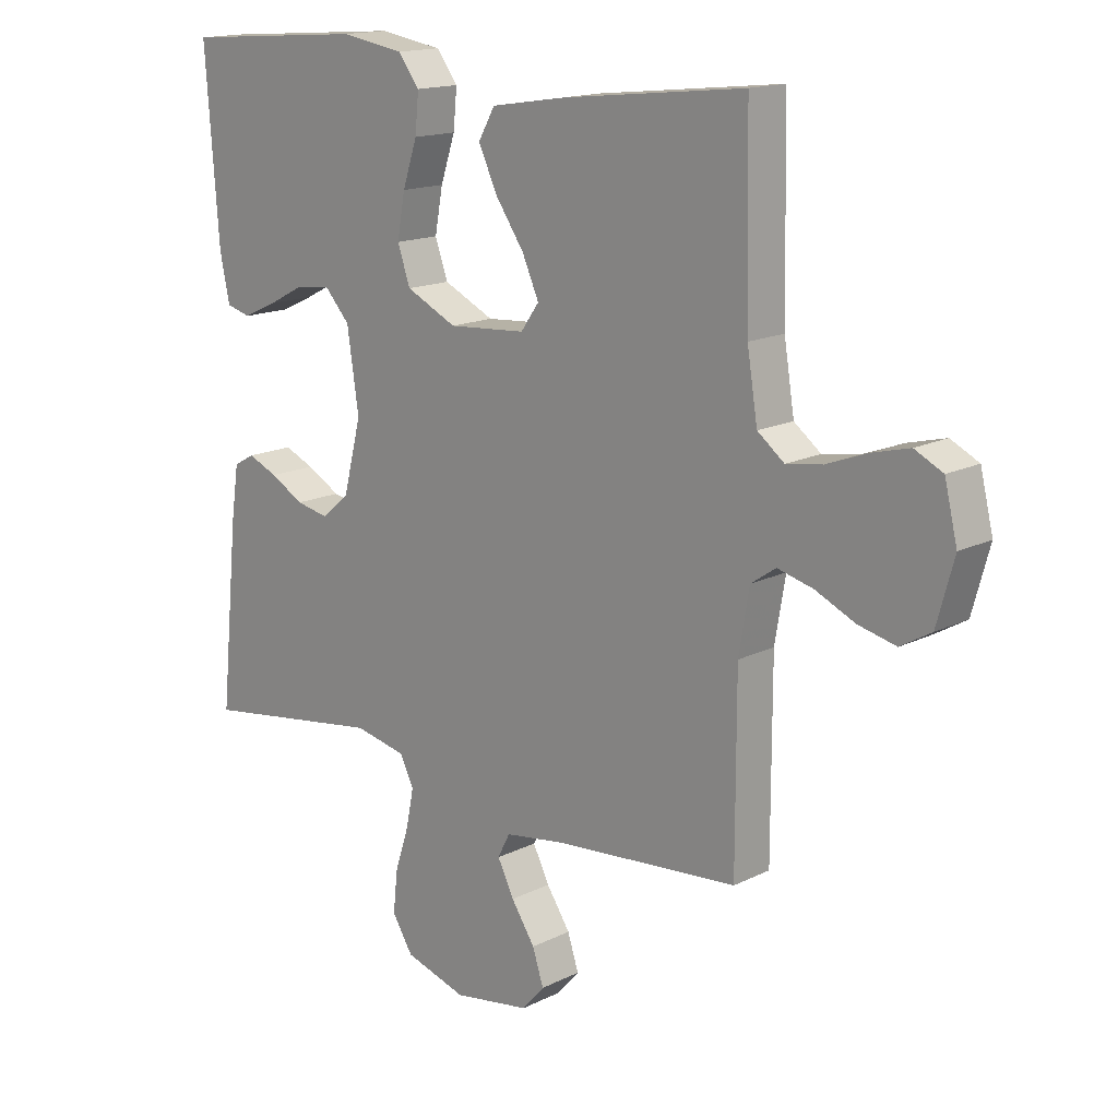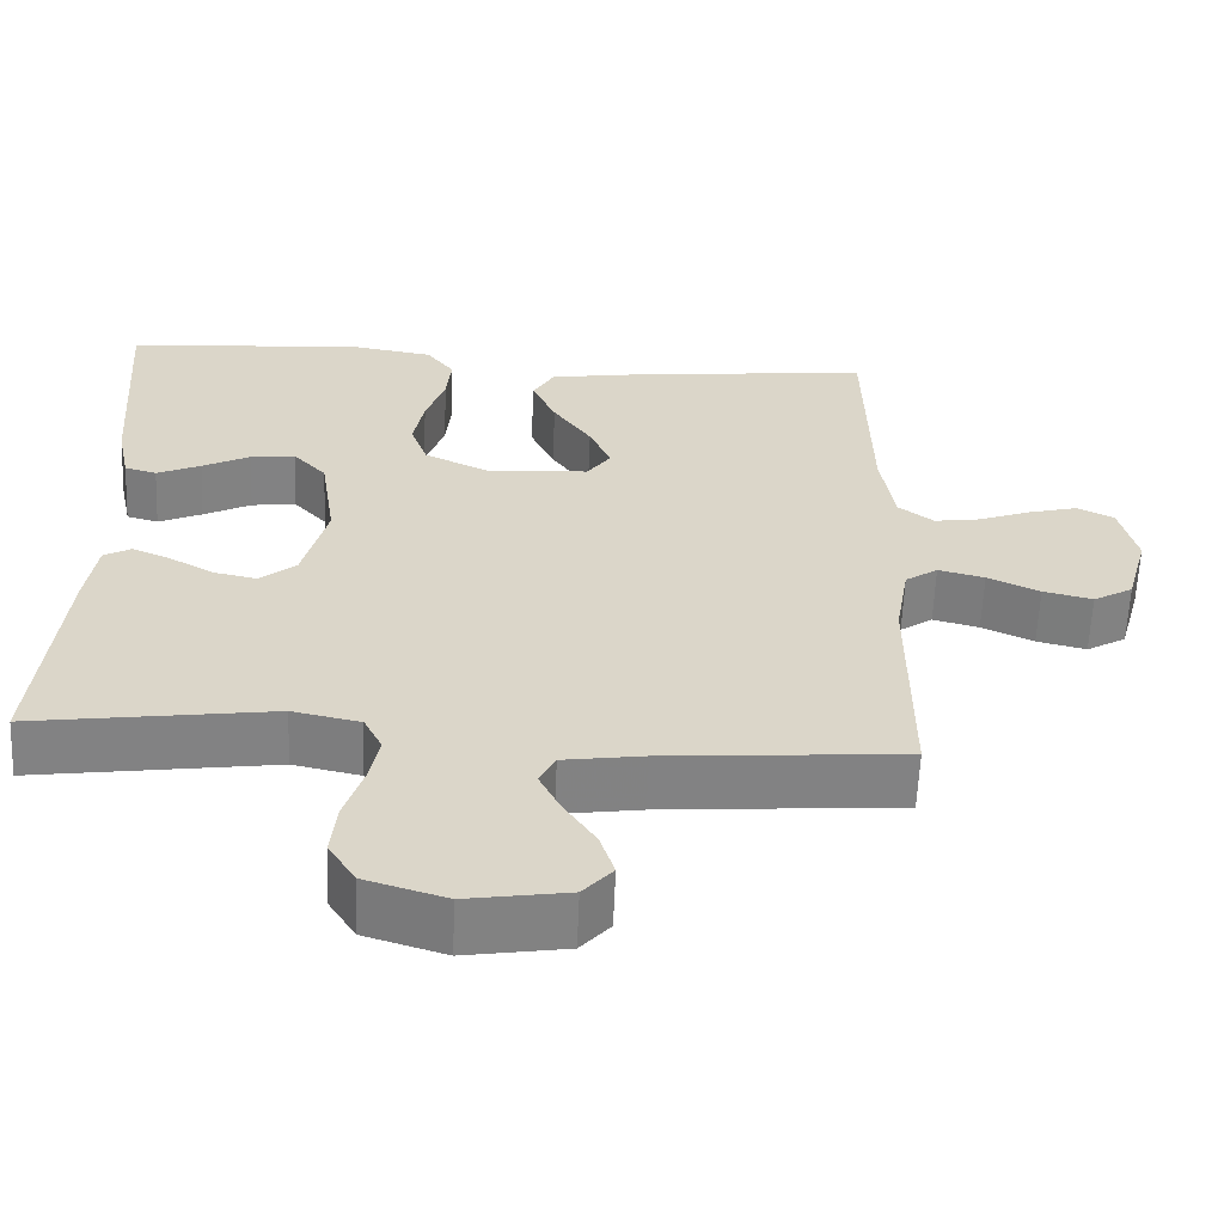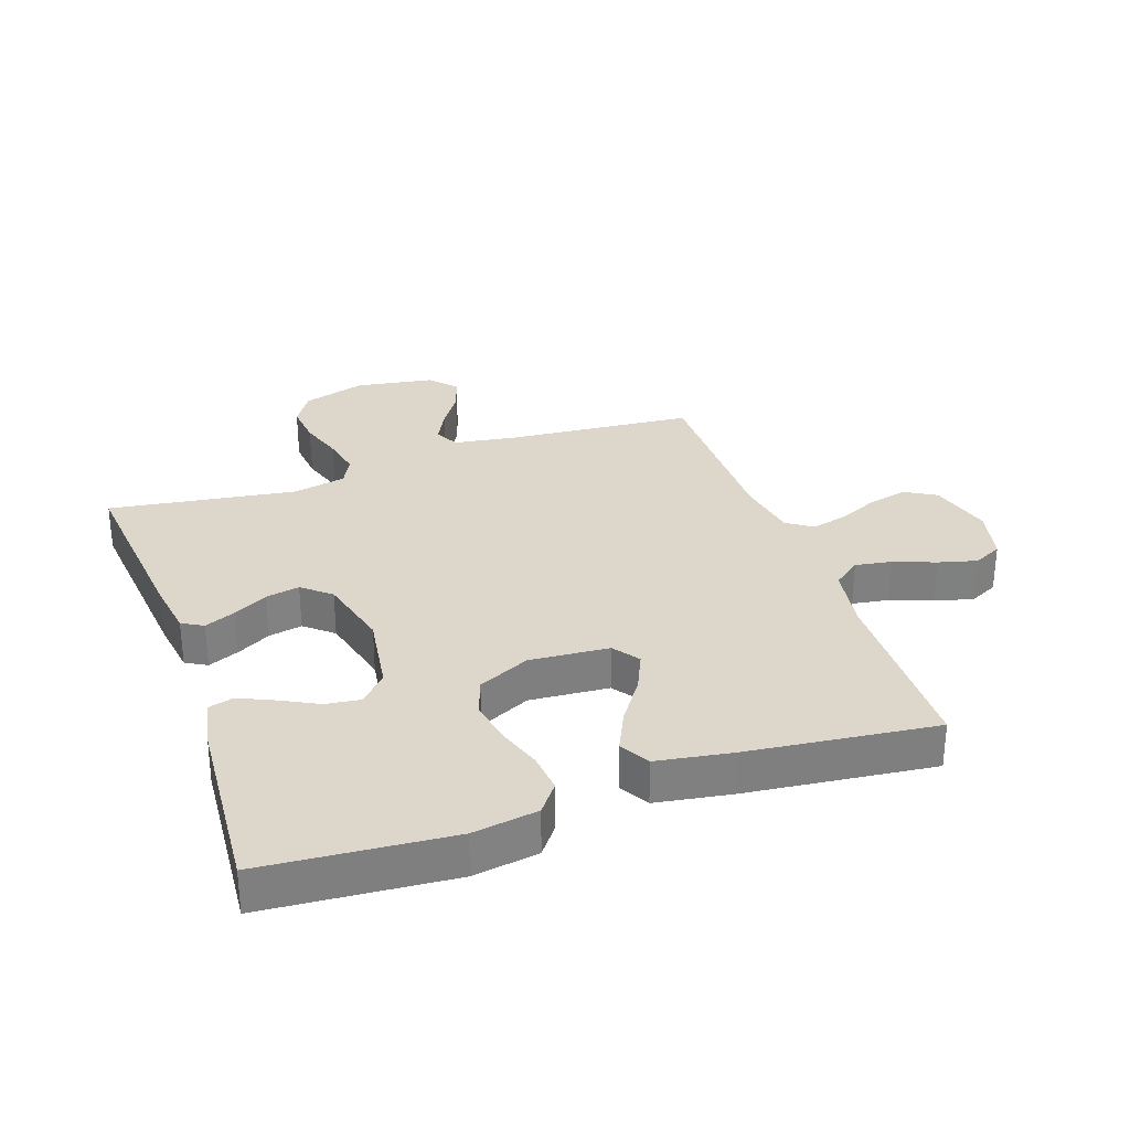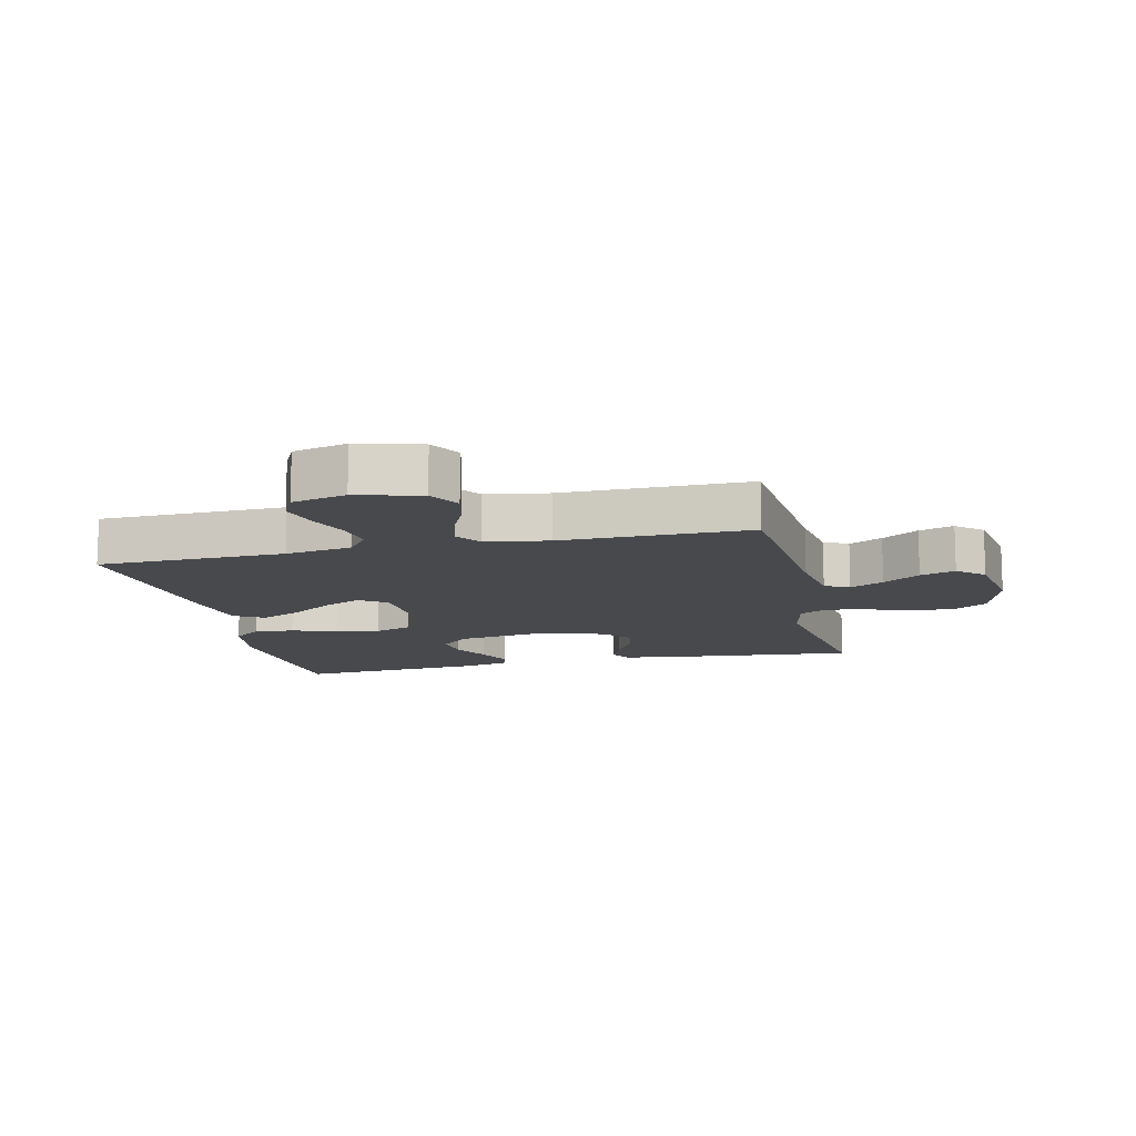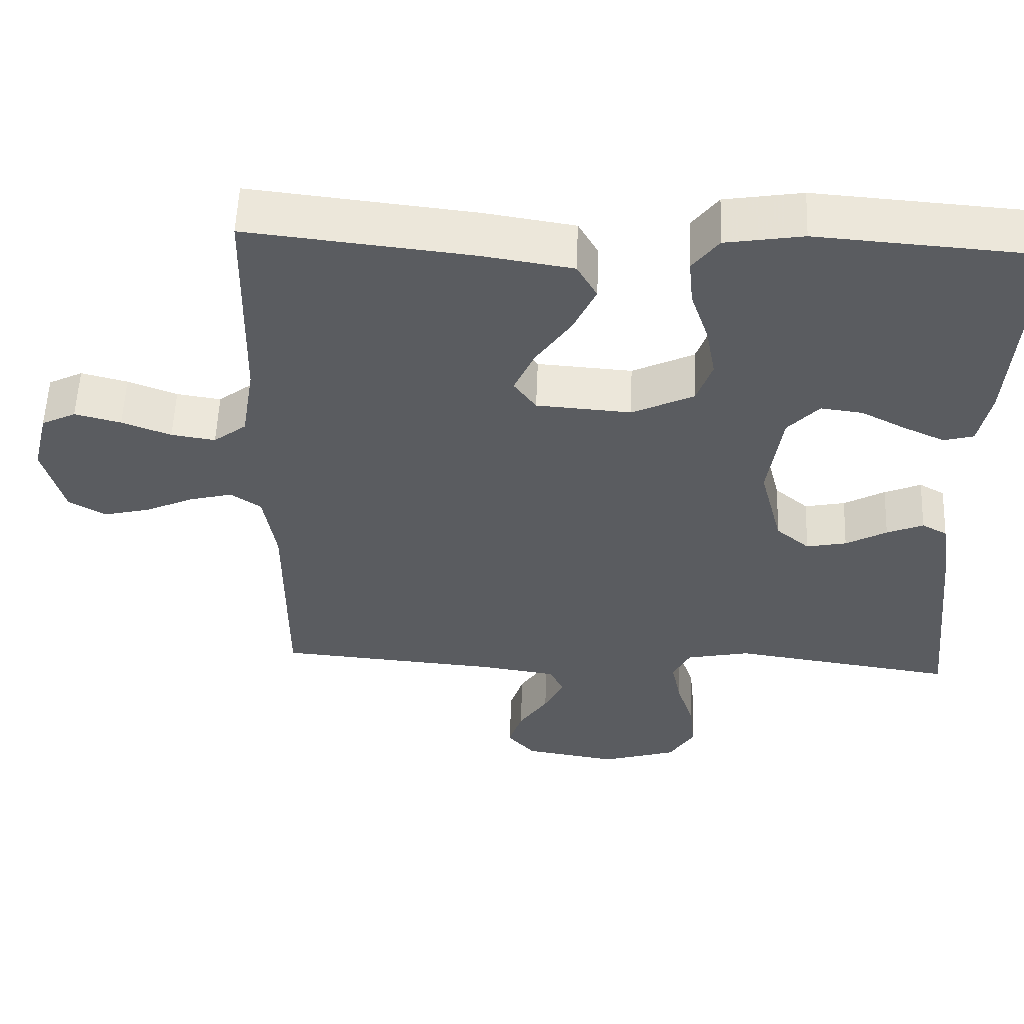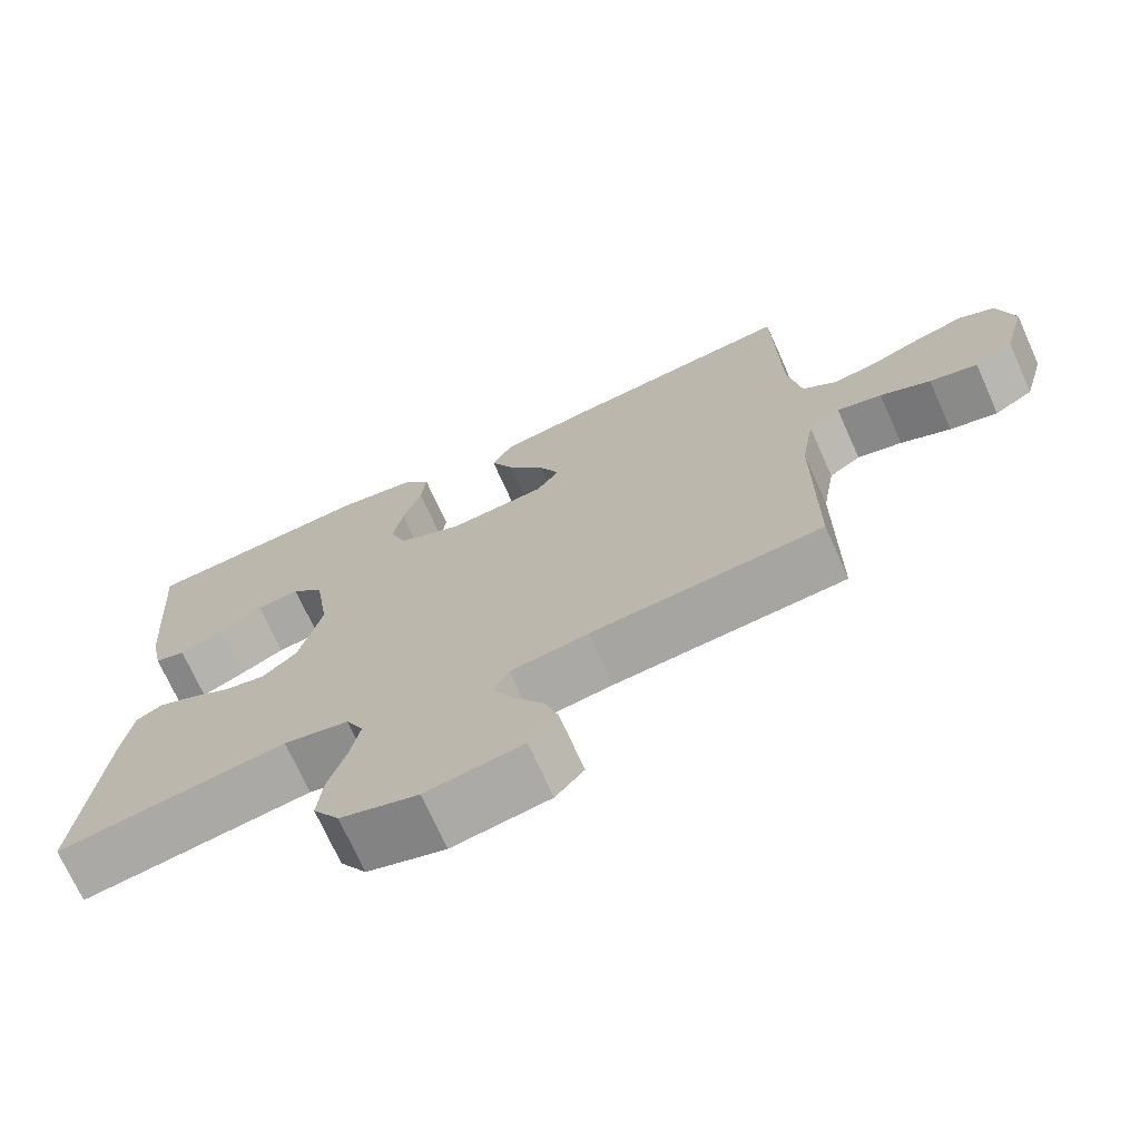
<metadata>
{"format":"obj","ext":"obj","renderer":"f3d","projection":"perspective","resolution":1024,"background":"white","views":[{"elev":15.6,"azim":43.7,"up":"+Z"},{"elev":-60.7,"azim":-2.4,"up":"+Z"},{"elev":30.4,"azim":-19.0,"up":"+Y"},{"elev":-12.3,"azim":103.1,"up":"+Y"},{"elev":55.7,"azim":-177.8,"up":"+Z"},{"elev":-71.7,"azim":24.2,"up":"+Z"}]}
</metadata>
<code>
v 0.5 0.07 -0.5
v 0.2 0.07 -0.524
v 0.099 0.07 -0.539
v 0.079 0.07 -0.578
v 0.106 0.07 -0.632
v 0.145 0.07 -0.691
v 0.163 0.07 -0.747
v 0.126 0.07 -0.789
v 0 0.07 -0.809
v -0.101 0.07 -0.778
v -0.135 0.07 -0.724
v -0.128 0.07 -0.656
v -0.105 0.07 -0.585
v -0.092 0.07 -0.521
v -0.115 0.07 -0.475
v -0.2 0.07 -0.457
v -0.5 0.07 -0.5
v -0.47 0.07 -0.2
v -0.457 0.07 -0.112
v -0.423 0.07 -0.093
v -0.374 0.07 -0.114
v -0.319 0.07 -0.145
v -0.265 0.07 -0.156
v -0.22 0.07 -0.118
v -0.19 0.07 0
v -0.209 0.07 0.129
v -0.251 0.07 0.175
v -0.307 0.07 0.168
v -0.367 0.07 0.137
v -0.422 0.07 0.112
v -0.462 0.07 0.123
v -0.478 0.07 0.2
v -0.5 0.07 0.5
v -0.2 0.07 0.522
v -0.096 0.07 0.505
v -0.061 0.07 0.459
v -0.067 0.07 0.396
v -0.091 0.07 0.324
v -0.104 0.07 0.253
v -0.083 0.07 0.193
v 0 0.07 0.153
v 0.127 0.07 0.162
v 0.157 0.07 0.204
v 0.13 0.07 0.265
v 0.082 0.07 0.335
v 0.052 0.07 0.4
v 0.079 0.07 0.448
v 0.2 0.07 0.467
v 0.5 0.07 0.5
v 0.506 0.07 0.2
v 0.523 0.07 0.094
v 0.567 0.07 0.06
v 0.626 0.07 0.069
v 0.692 0.07 0.094
v 0.754 0.07 0.11
v 0.8 0.07 0.087
v 0.821 0.07 0
v 0.793 0.07 -0.102
v 0.743 0.07 -0.131
v 0.681 0.07 -0.116
v 0.616 0.07 -0.086
v 0.558 0.07 -0.071
v 0.517 0.07 -0.099
v 0.5 0.07 -0.2
v 0.5 0 -0.5
v 0.2 0 -0.524
v 0.099 0 -0.539
v 0.079 0 -0.578
v 0.106 0 -0.632
v 0.145 0 -0.691
v 0.163 0 -0.747
v 0.126 0 -0.789
v 0 0 -0.809
v -0.101 0 -0.778
v -0.135 0 -0.724
v -0.128 0 -0.656
v -0.105 0 -0.585
v -0.092 0 -0.521
v -0.115 0 -0.475
v -0.2 0 -0.457
v -0.5 0 -0.5
v -0.47 0 -0.2
v -0.457 0 -0.112
v -0.423 0 -0.093
v -0.374 0 -0.114
v -0.319 0 -0.145
v -0.265 0 -0.156
v -0.22 0 -0.118
v -0.19 0 0
v -0.209 0 0.129
v -0.251 0 0.175
v -0.307 0 0.168
v -0.367 0 0.137
v -0.422 0 0.112
v -0.462 0 0.123
v -0.478 0 0.2
v -0.5 0 0.5
v -0.2 0 0.522
v -0.096 0 0.505
v -0.061 0 0.459
v -0.067 0 0.396
v -0.091 0 0.324
v -0.104 0 0.253
v -0.083 0 0.193
v 0 0 0.153
v 0.127 0 0.162
v 0.157 0 0.204
v 0.13 0 0.265
v 0.082 0 0.335
v 0.052 0 0.4
v 0.079 0 0.448
v 0.2 0 0.467
v 0.5 0 0.5
v 0.506 0 0.2
v 0.523 0 0.094
v 0.567 0 0.06
v 0.626 0 0.069
v 0.692 0 0.094
v 0.754 0 0.11
v 0.8 0 0.087
v 0.821 0 0
v 0.793 0 -0.102
v 0.743 0 -0.131
v 0.681 0 -0.116
v 0.616 0 -0.086
v 0.558 0 -0.071
v 0.517 0 -0.099
v 0.5 0 -0.2
f 59 60 61
f 58 59 61
f 57 58 61
f 56 57 61
f 55 56 61
f 54 55 61
f 53 54 61
f 52 53 61 62
f 51 52 62 63
f 48 49 50
f 47 48 50
f 46 47 50
f 45 46 50
f 44 45 50
f 51 63 64
f 50 51 64
f 44 50 64
f 43 44 64
f 36 37 38
f 35 36 38
f 34 35 38
f 33 34 38
f 32 33 38
f 31 32 38
f 30 31 38
f 29 30 38
f 28 29 38
f 27 28 38 39
f 26 27 39 40
f 20 21 22
f 19 20 22
f 18 19 22
f 17 18 22
f 16 17 22
f 15 16 22 23
f 14 15 23 24
f 11 12 13
f 10 11 13
f 9 10 13
f 8 9 13
f 7 8 13
f 6 7 13
f 5 6 13
f 4 5 13 14
f 14 24 25
f 4 14 25
f 3 4 25
f 64 1 2
f 43 64 2
f 42 43 2
f 26 40 41
f 26 41 42
f 25 26 42
f 3 25 42
f 2 3 42
f 125 124 123
f 125 123 122
f 125 122 121
f 125 121 120
f 125 120 119
f 125 119 118
f 125 118 117
f 126 125 117 116
f 127 126 116 115
f 114 113 112
f 114 112 111
f 114 111 110
f 114 110 109
f 114 109 108
f 128 127 115
f 128 115 114
f 128 114 108
f 128 108 107
f 102 101 100
f 102 100 99
f 102 99 98
f 102 98 97
f 102 97 96
f 102 96 95
f 102 95 94
f 102 94 93
f 102 93 92
f 103 102 92 91
f 104 103 91 90
f 86 85 84
f 86 84 83
f 86 83 82
f 86 82 81
f 86 81 80
f 87 86 80 79
f 88 87 79 78
f 77 76 75
f 77 75 74
f 77 74 73
f 77 73 72
f 77 72 71
f 77 71 70
f 77 70 69
f 78 77 69 68
f 89 88 78
f 89 78 68
f 89 68 67
f 66 65 128
f 66 128 107
f 66 107 106
f 105 104 90
f 106 105 90
f 106 90 89
f 106 89 67
f 106 67 66
f 1 65 66 2
f 2 66 67 3
f 3 67 68 4
f 4 68 69 5
f 5 69 70 6
f 6 70 71 7
f 7 71 72 8
f 8 72 73 9
f 9 73 74 10
f 10 74 75 11
f 11 75 76 12
f 12 76 77 13
f 13 77 78 14
f 14 78 79 15
f 15 79 80 16
f 16 80 81 17
f 17 81 82 18
f 18 82 83 19
f 19 83 84 20
f 20 84 85 21
f 21 85 86 22
f 22 86 87 23
f 23 87 88 24
f 24 88 89 25
f 25 89 90 26
f 26 90 91 27
f 27 91 92 28
f 28 92 93 29
f 29 93 94 30
f 30 94 95 31
f 31 95 96 32
f 32 96 97 33
f 33 97 98 34
f 34 98 99 35
f 35 99 100 36
f 36 100 101 37
f 37 101 102 38
f 38 102 103 39
f 39 103 104 40
f 40 104 105 41
f 41 105 106 42
f 42 106 107 43
f 43 107 108 44
f 44 108 109 45
f 45 109 110 46
f 46 110 111 47
f 47 111 112 48
f 48 112 113 49
f 49 113 114 50
f 50 114 115 51
f 51 115 116 52
f 52 116 117 53
f 53 117 118 54
f 54 118 119 55
f 55 119 120 56
f 56 120 121 57
f 57 121 122 58
f 58 122 123 59
f 59 123 124 60
f 60 124 125 61
f 61 125 126 62
f 62 126 127 63
f 63 127 128 64
f 64 128 65 1

</code>
